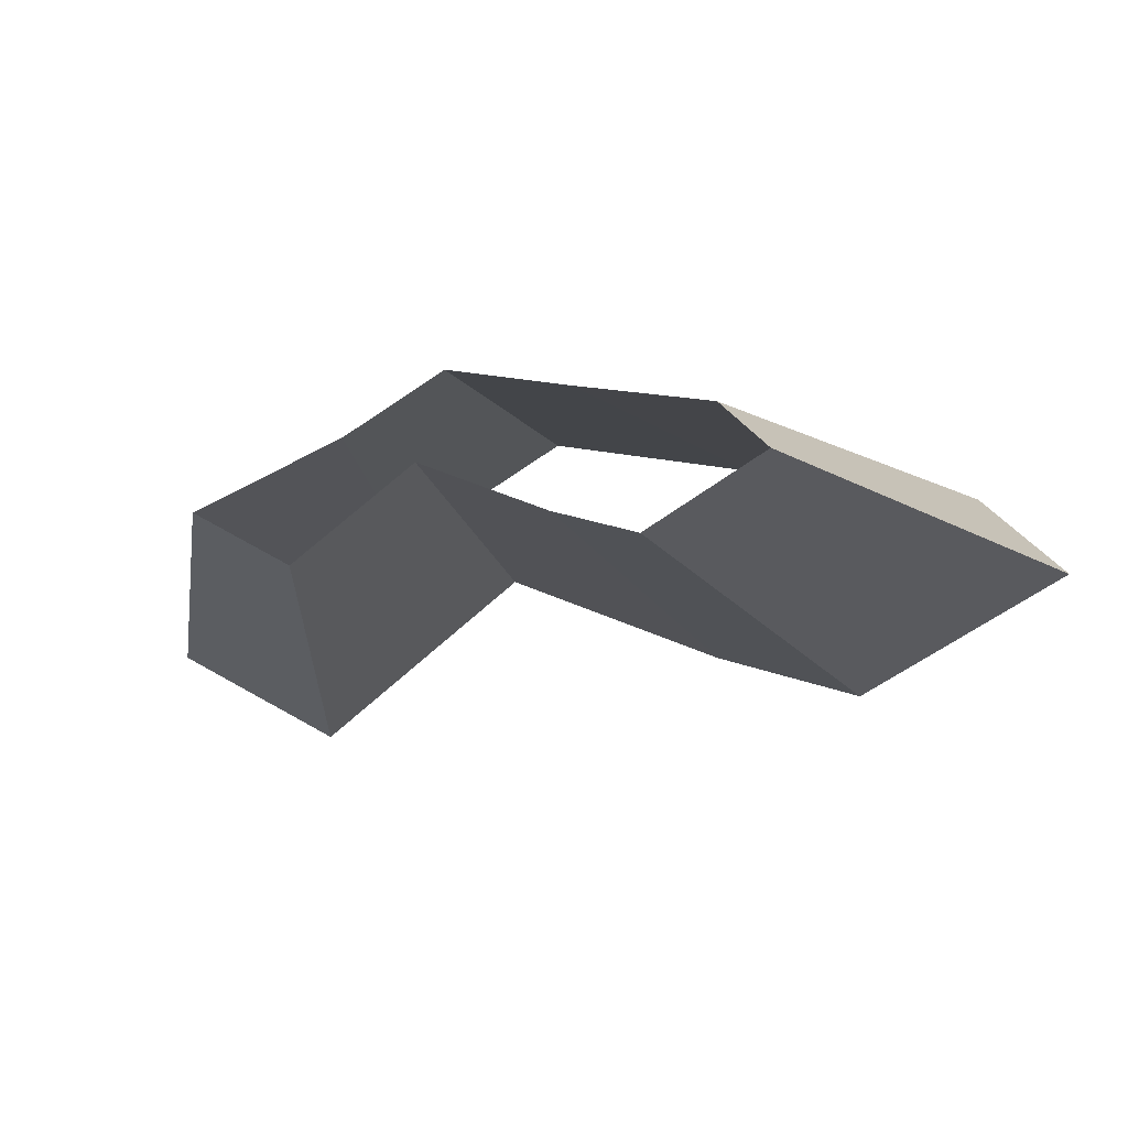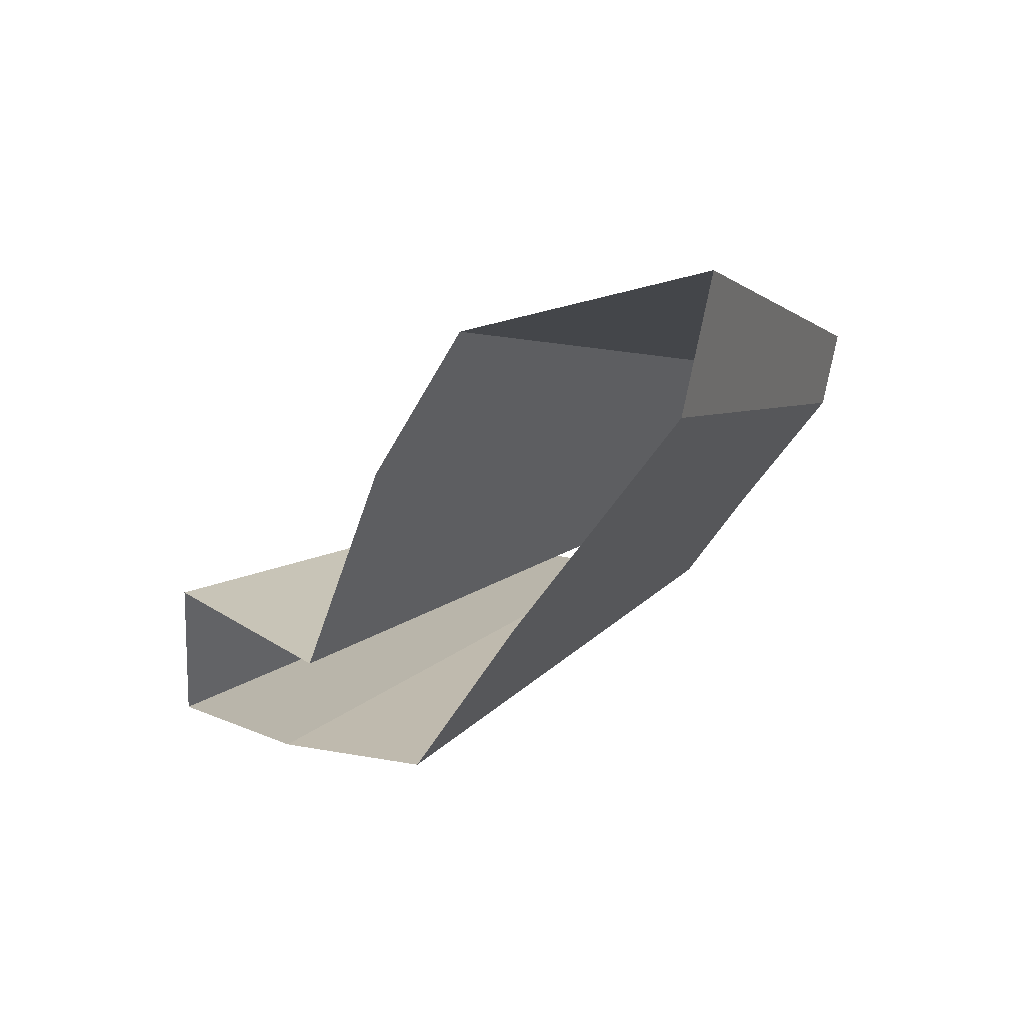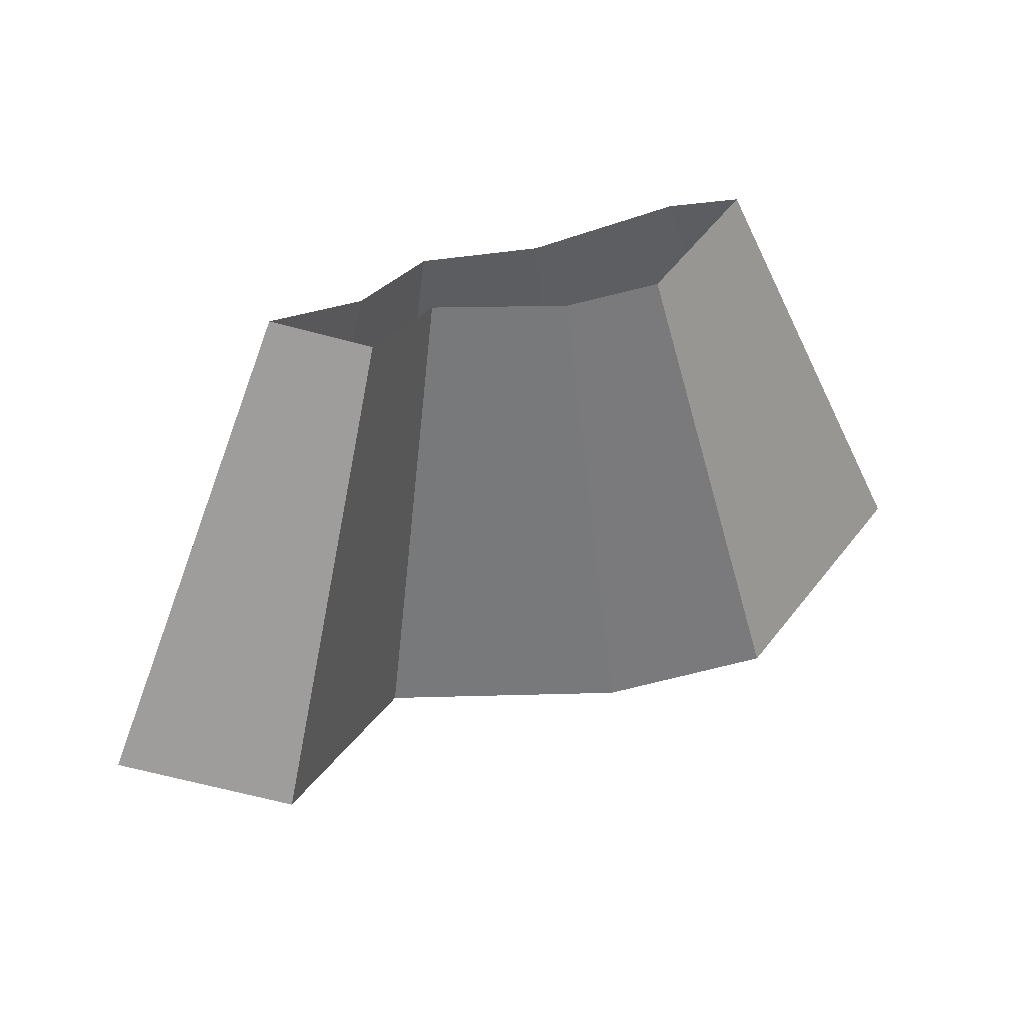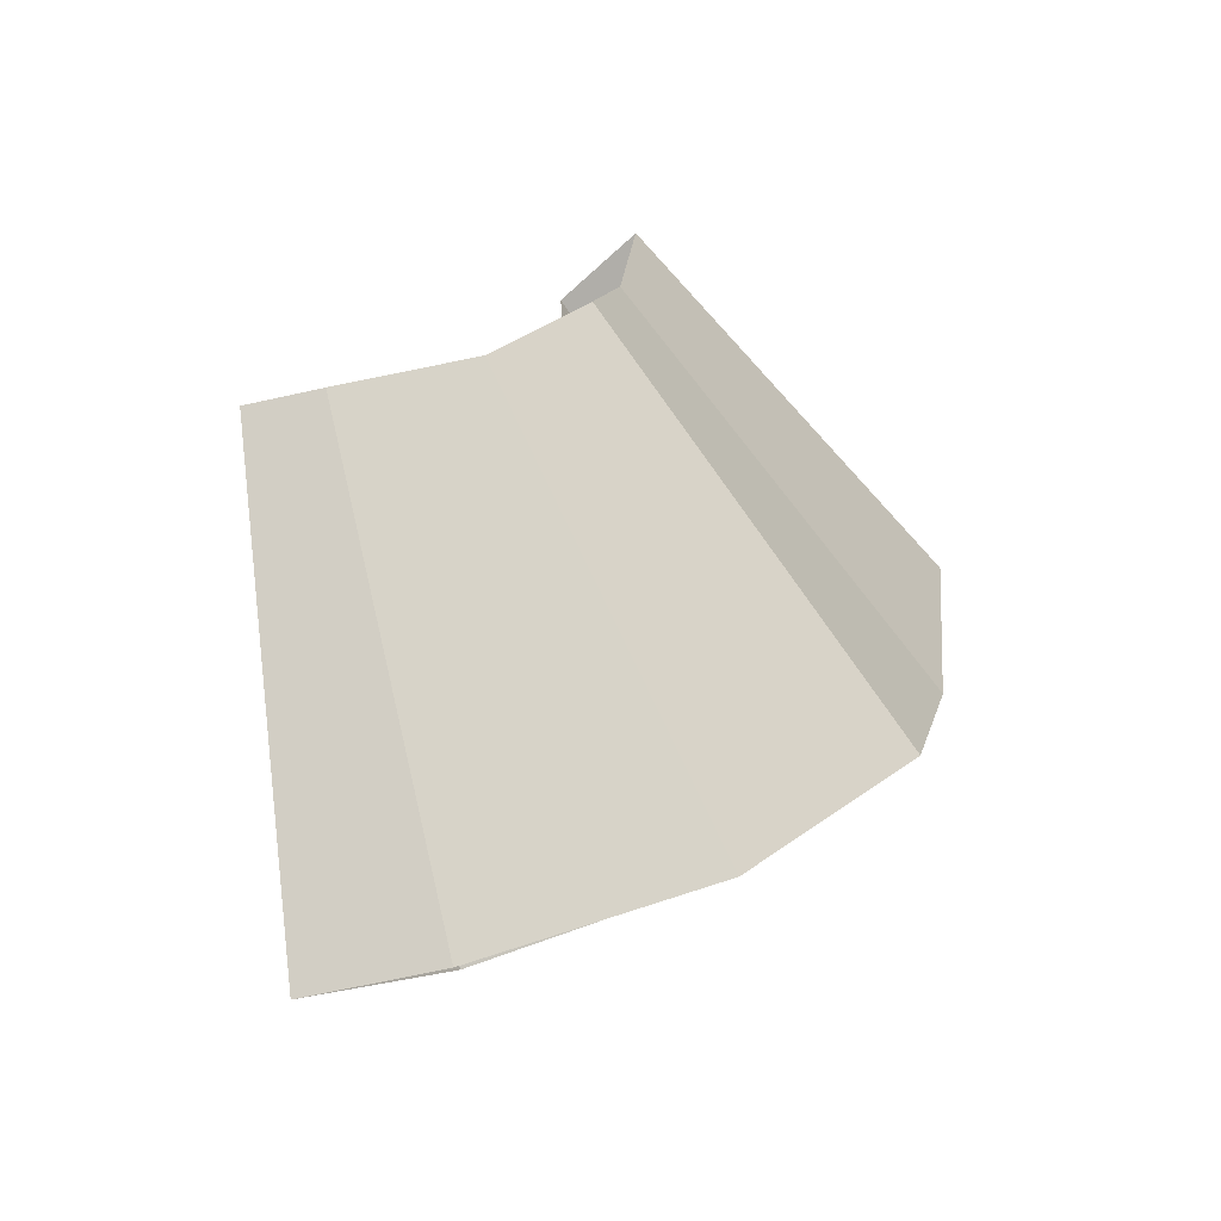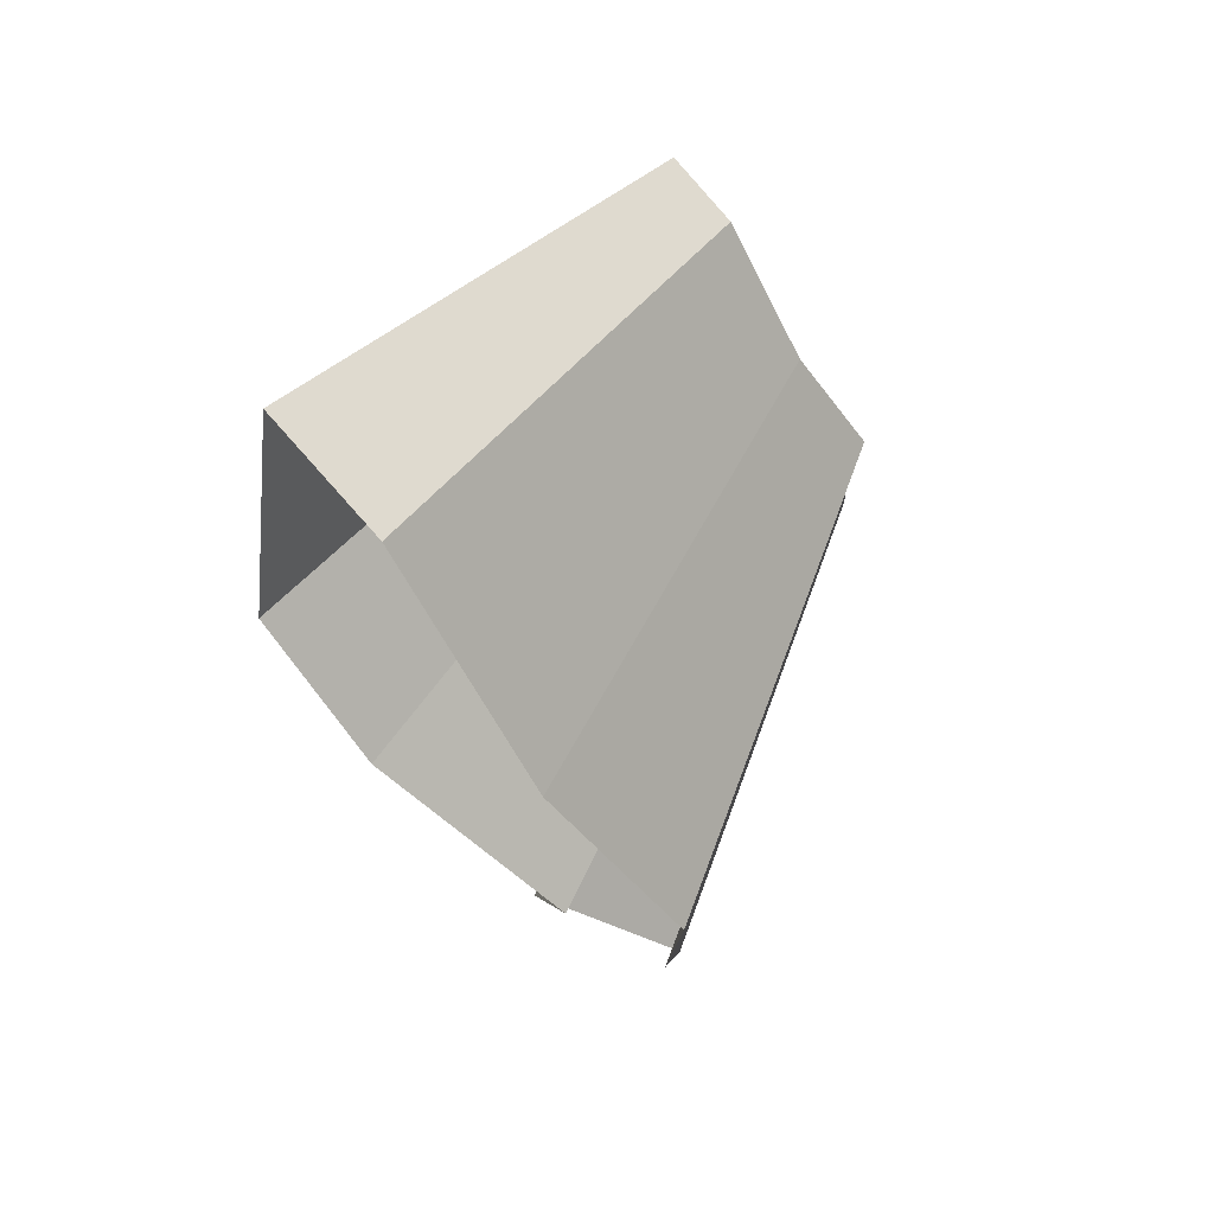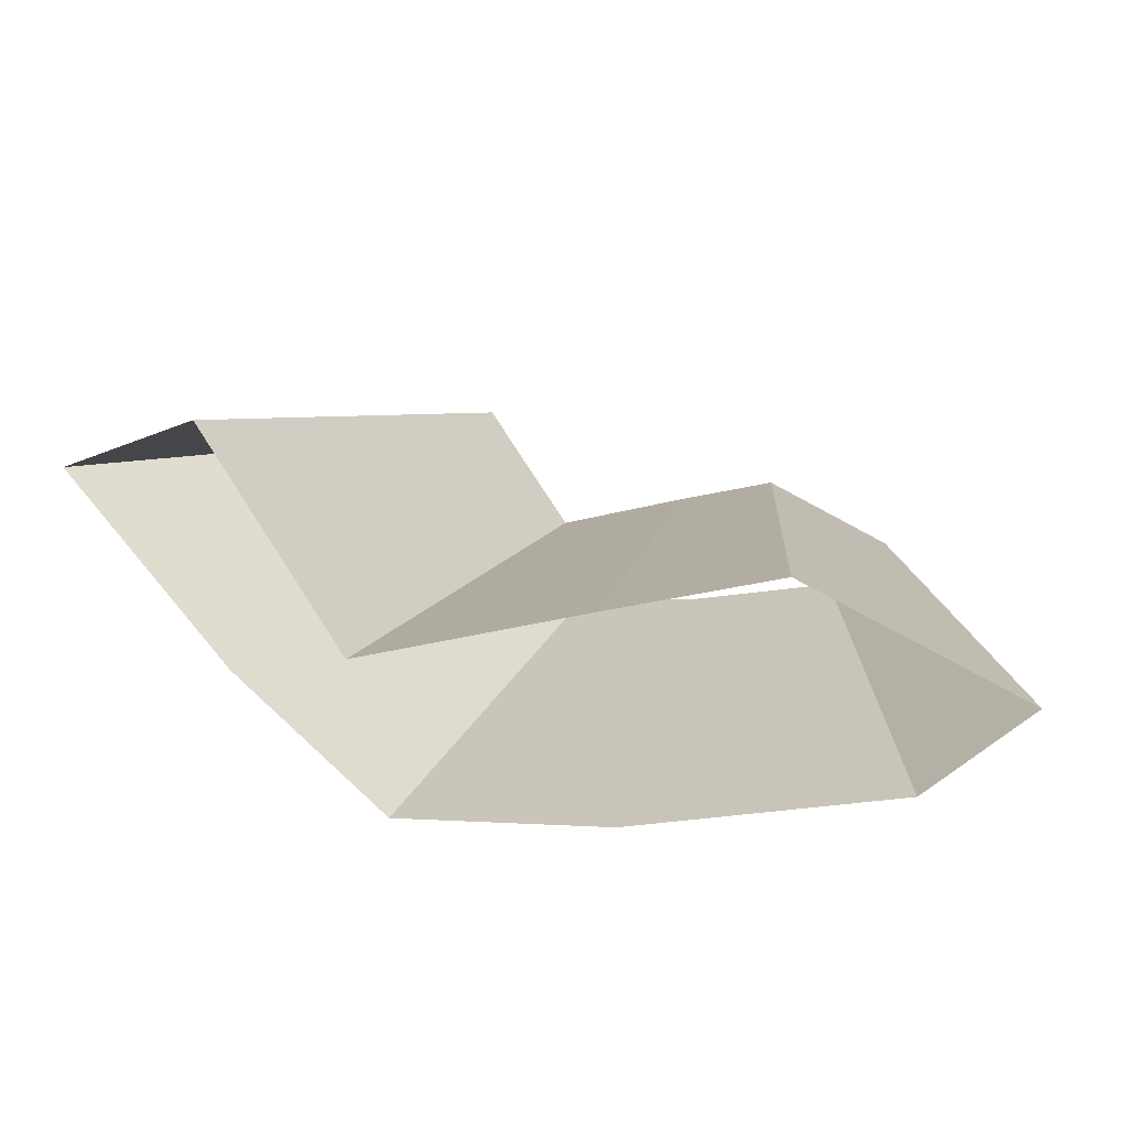
<metadata>
{"format":"obj","ext":"obj","renderer":"f3d","projection":"perspective","resolution":1024,"background":"white","views":[{"elev":30.4,"azim":29.4,"up":"+Y"},{"elev":-58.1,"azim":65.0,"up":"+Z"},{"elev":77.3,"azim":-8.7,"up":"+Z"},{"elev":45.1,"azim":149.4,"up":"+Y"},{"elev":-54.4,"azim":124.9,"up":"+Z"},{"elev":-33.3,"azim":17.0,"up":"+Z"}]}
</metadata>
<code>
g shard33
v 0.1412 -0.2384 -0.3323
v 0.2542 -0.4291 -0.5982
v 0.171 -0.4113 -0.637
v 0.095 -0.2285 -0.3539
v 0.06992 -0.3025 -0.3052
v 0.1259 -0.5444 -0.5494
v 0.2542 -0.4291 -0.5982
v 0.1412 -0.2384 -0.3323
v 0.095 -0.2285 -0.3539
v 0.171 -0.4113 -0.637
v -0.01419 -0.44 -0.6444
v -0.007884 -0.2444 -0.358
v 0.004213 -0.3073 -0.3097
v 0.007583 -0.5531 -0.5575
v 0.1259 -0.5444 -0.5494
v 0.06992 -0.3025 -0.3052
v -0.007884 -0.2444 -0.358
v -0.01419 -0.44 -0.6444
v -0.1646 -0.4448 -0.6176
v -0.09145 -0.2471 -0.3431
v -0.09104 -0.2958 -0.3049
v -0.1639 -0.5324 -0.5488
v 0.007583 -0.5531 -0.5575
v 0.004213 -0.3073 -0.3097
v -0.09145 -0.2471 -0.3431
v -0.1646 -0.4448 -0.6176
v -0.2518 -0.5157 -0.5317
v -0.1399 -0.2865 -0.2954
v -0.1399 -0.2865 -0.2954
v -0.2518 -0.5157 -0.5317
v -0.3606 -0.5733 -0.3867
v -0.2004 -0.3185 -0.2148
v -0.2004 -0.3185 -0.2148
v -0.3606 -0.5733 -0.3867
v -0.2433 -0.6182 -0.4047
v -0.1351 -0.3435 -0.2248
v -0.1351 -0.3435 -0.2248
v -0.2433 -0.6182 -0.4047
v -0.1639 -0.5324 -0.5488
v -0.09104 -0.2958 -0.3049
g shard33_0
f 3 2 1
f 4 3 1
f 7 6 5
f 8 7 5
f 11 10 9
f 12 11 9
f 15 14 13
f 16 15 13
f 19 18 17
f 20 19 17
f 23 22 21
f 24 23 21
f 27 26 25
f 28 27 25
f 31 30 29
f 32 31 29
f 35 34 33
f 36 35 33
f 39 38 37
f 40 39 37

</code>
